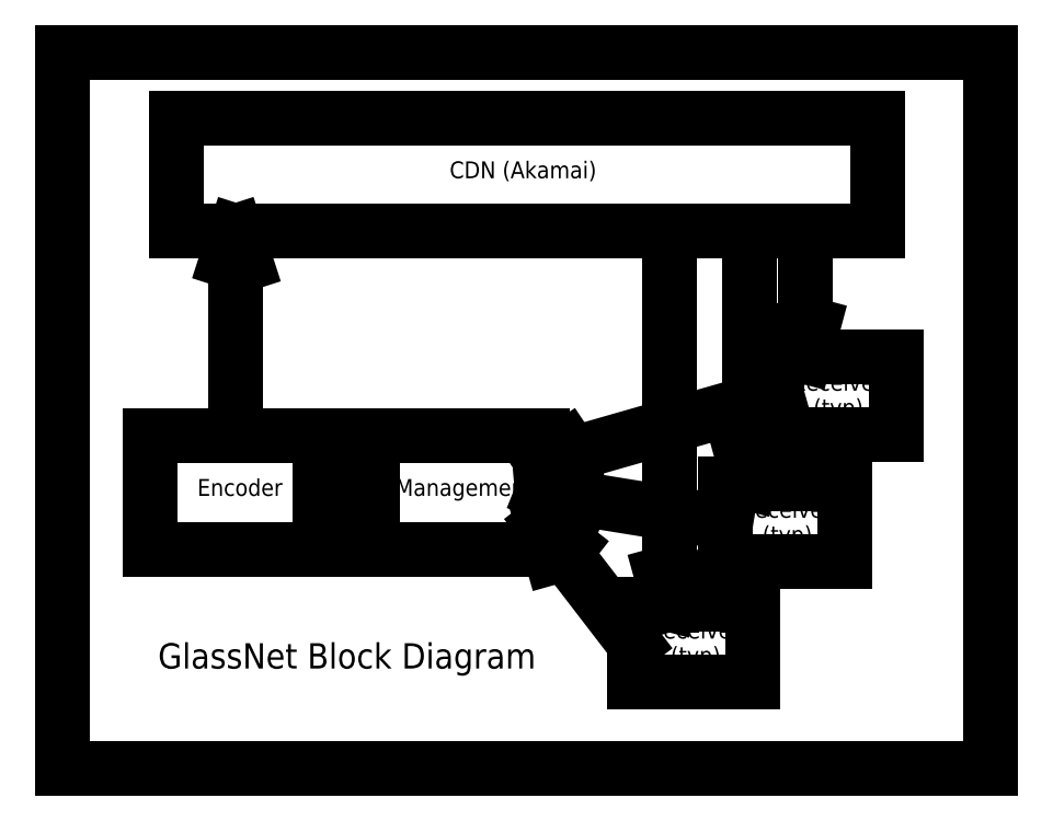
<metadata>
{"format":"dxf","ext":"dxf","renderer":"ezdxf+matplotlib","layout":"modelspace","background":"white","min_lineweight":24,"dpi":150}
</metadata>
<code>
0
SECTION
2
ENTITIES
0
LINE
8
0
10
0
20
0
11
11
21
0
0
LINE
8
0
10
11
20
0
11
11
21
8.5
0
LINE
8
0
10
11
20
8.5
11
0
21
8.5
0
LINE
8
0
10
0
20
8.5
11
0
21
0
0
LINE
8
0
10
1.347
20
7.722
11
1.347
21
6.375
0
LINE
8
0
10
1.347
20
6.375
11
9.661
21
6.375
0
LINE
8
0
10
9.661
20
6.375
11
9.661
21
7.722
0
LINE
8
0
10
9.661
20
7.722
11
1.347
21
7.722
0
TEXT
8
0
10
4.584
20
7.005
30
0
40
0.2
1
CDN (Akamai)
50
0
41
1
51
0
7

71
0
210
0
220
0
230
1
0
LINE
8
0
10
8.463
20
3.966
11
9.871
21
3.966
0
LINE
8
0
10
9.871
20
3.966
11
9.871
21
4.892
0
LINE
8
0
10
9.871
20
4.892
11
8.463
21
4.892
0
LINE
8
0
10
8.463
20
4.892
11
8.463
21
3.966
0
TEXT
8
0
10
8.636
20
4.485
30
0
40
0.2
1
Receiver
50
0
41
1
51
0
7

71
0
210
0
220
0
230
1
0
TEXT
8
0
10
8.895
20
4.188
30
0
40
0.2
1
(typ)
50
0
41
1
51
0
7

71
0
210
0
220
0
230
1
0
LINE
8
0
10
7.858
20
2.459
11
9.266
21
2.459
0
LINE
8
0
10
9.266
20
2.459
11
9.266
21
3.385
0
LINE
8
0
10
9.266
20
3.385
11
7.858
21
3.385
0
LINE
8
0
10
7.858
20
3.385
11
7.858
21
2.459
0
TEXT
8
0
10
8.031
20
2.977
30
0
40
0.2
1
Receiver
50
0
41
1
51
0
7

71
0
210
0
220
0
230
1
0
TEXT
8
0
10
8.29
20
2.681
30
0
40
0.2
1
(typ)
50
0
41
1
51
0
7

71
0
210
0
220
0
230
1
0
LINE
8
0
10
6.77
20
1.025
11
8.179
21
1.025
0
LINE
8
0
10
8.179
20
1.025
11
8.179
21
1.952
0
LINE
8
0
10
8.179
20
1.952
11
6.77
21
1.952
0
LINE
8
0
10
6.77
20
1.952
11
6.77
21
1.025
0
TEXT
8
0
10
6.943
20
1.544
30
0
40
0.2
1
Receiver
50
0
41
1
51
0
7

71
0
210
0
220
0
230
1
0
TEXT
8
0
10
7.203
20
1.248
30
0
40
0.2
1
(typ)
50
0
41
1
51
0
7

71
0
210
0
220
0
230
1
0
LINE
8
0
10
1.038
20
2.607
11
3.052
21
2.607
0
LINE
8
0
10
3.052
20
2.607
11
3.052
21
3.953
0
LINE
8
0
10
3.052
20
3.953
11
1.038
21
3.953
0
LINE
8
0
10
1.038
20
3.953
11
1.038
21
2.607
0
TEXT
8
0
10
1.594
20
3.237
30
0
40
0.2
1
Encoder
50
0
41
1
51
0
7

71
0
210
0
220
0
230
1
0
LINE
8
0
10
2.051
20
3.953
11
2.051
21
6.375
0
LINE
8
0
10
2.051
20
6.375
11
1.94
21
6.029
0
LINE
8
0
10
2.051
20
6.375
11
2.174
21
5.992
0
LINE
8
0
10
7.19
20
1.952
11
7.19
21
6.375
0
LINE
8
0
10
8.142
20
3.385
11
8.142
21
6.375
0
LINE
8
0
10
8.797
20
4.892
11
8.797
21
6.375
0
LINE
8
0
10
3.669
20
2.607
11
5.683
21
2.607
0
LINE
8
0
10
5.683
20
2.607
11
5.683
21
3.953
0
LINE
8
0
10
5.683
20
3.953
11
3.669
21
3.953
0
LINE
8
0
10
3.669
20
3.953
11
3.669
21
2.607
0
TEXT
8
0
10
3.941
20
3.237
30
0
40
0.2
1
Management
50
0
41
1
51
0
7

71
0
210
0
220
0
230
1
0
LINE
8
0
10
7.19
20
1.952
11
7.092
21
2.31
0
LINE
8
0
10
7.19
20
1.952
11
7.289
21
2.323
0
LINE
8
0
10
8.142
20
3.385
11
8.043
21
3.743
0
LINE
8
0
10
8.142
20
3.385
11
8.241
21
3.756
0
LINE
8
0
10
8.797
20
4.892
11
8.698
21
5.251
0
LINE
8
0
10
8.797
20
4.892
11
8.895
21
5.263
0
LINE
8
0
10
8.463
20
4.429
11
5.683
21
3.632
0
LINE
8
0
10
7.858
20
2.922
11
5.683
21
3.274
0
LINE
8
0
10
6.77
20
1.489
11
5.683
21
2.903
0
LINE
8
0
10
5.683
20
3.632
11
6.004
21
3.62
0
LINE
8
0
10
5.683
20
3.632
11
5.98
21
3.83
0
LINE
8
0
10
5.683
20
3.274
11
6.103
21
3.311
0
LINE
8
0
10
5.683
20
3.274
11
6.116
21
3.101
0
LINE
8
0
10
5.683
20
2.903
11
5.794
21
2.508
0
LINE
8
0
10
5.683
20
2.903
11
6.017
21
2.644
0
TEXT
8
0
10
1.127
20
1.189
30
0
40
0.3
1
GlassNet Block Diagram
50
0
41
1
51
0
7

71
0
210
0
220
0
230
1
0
ENDSEC
0
EOF

</code>
